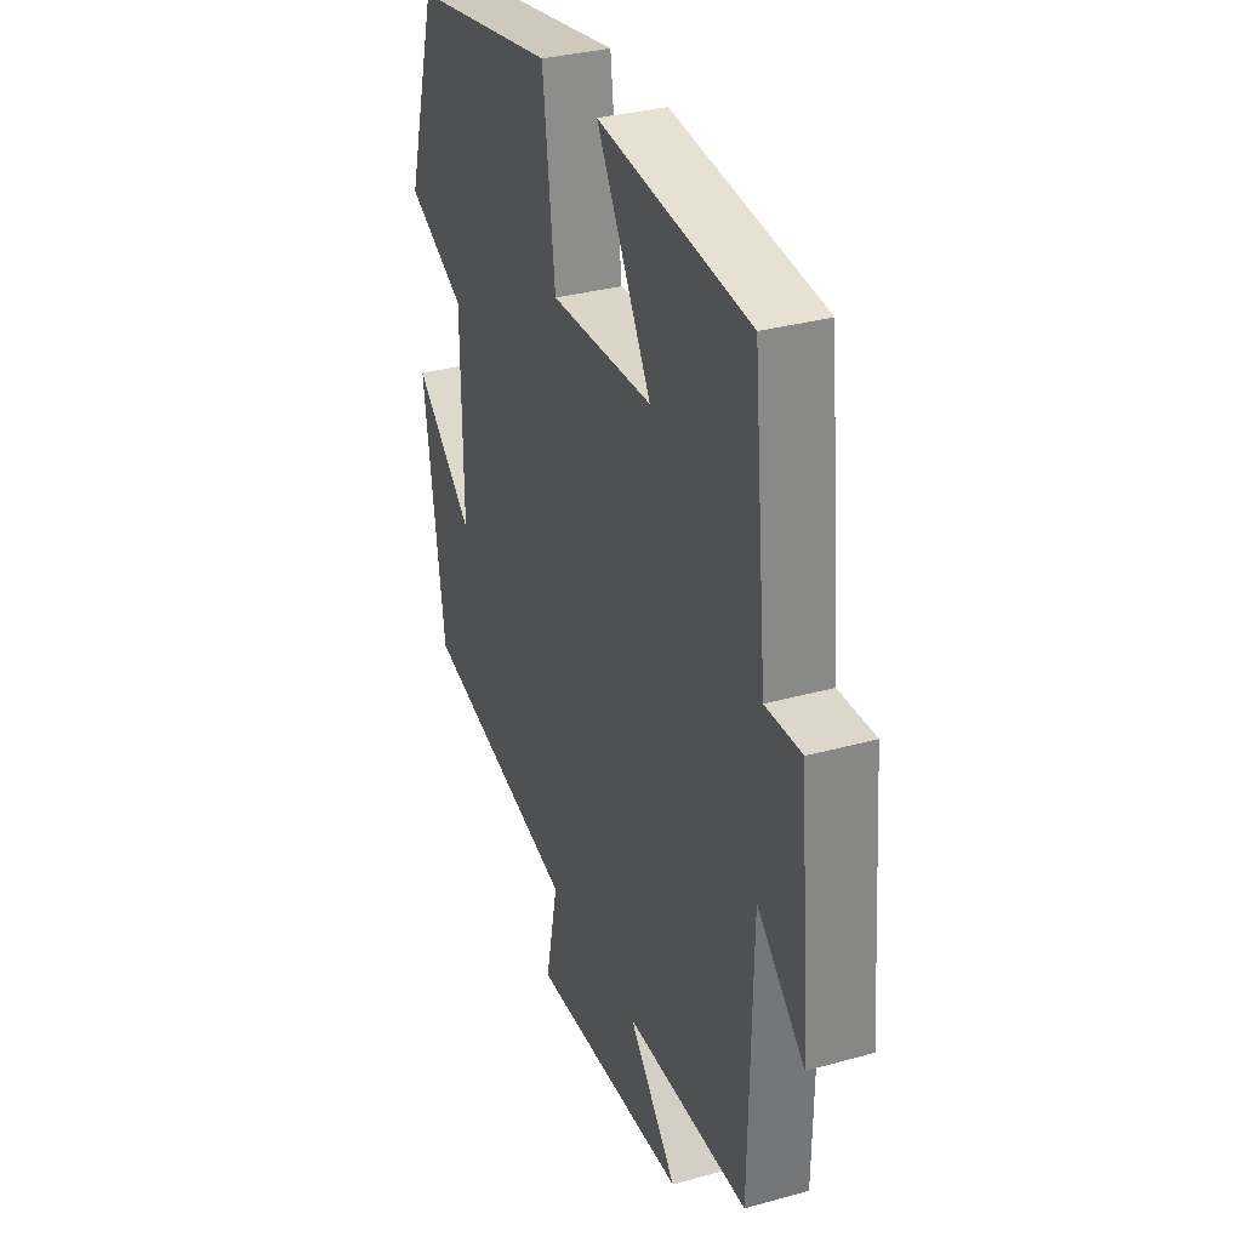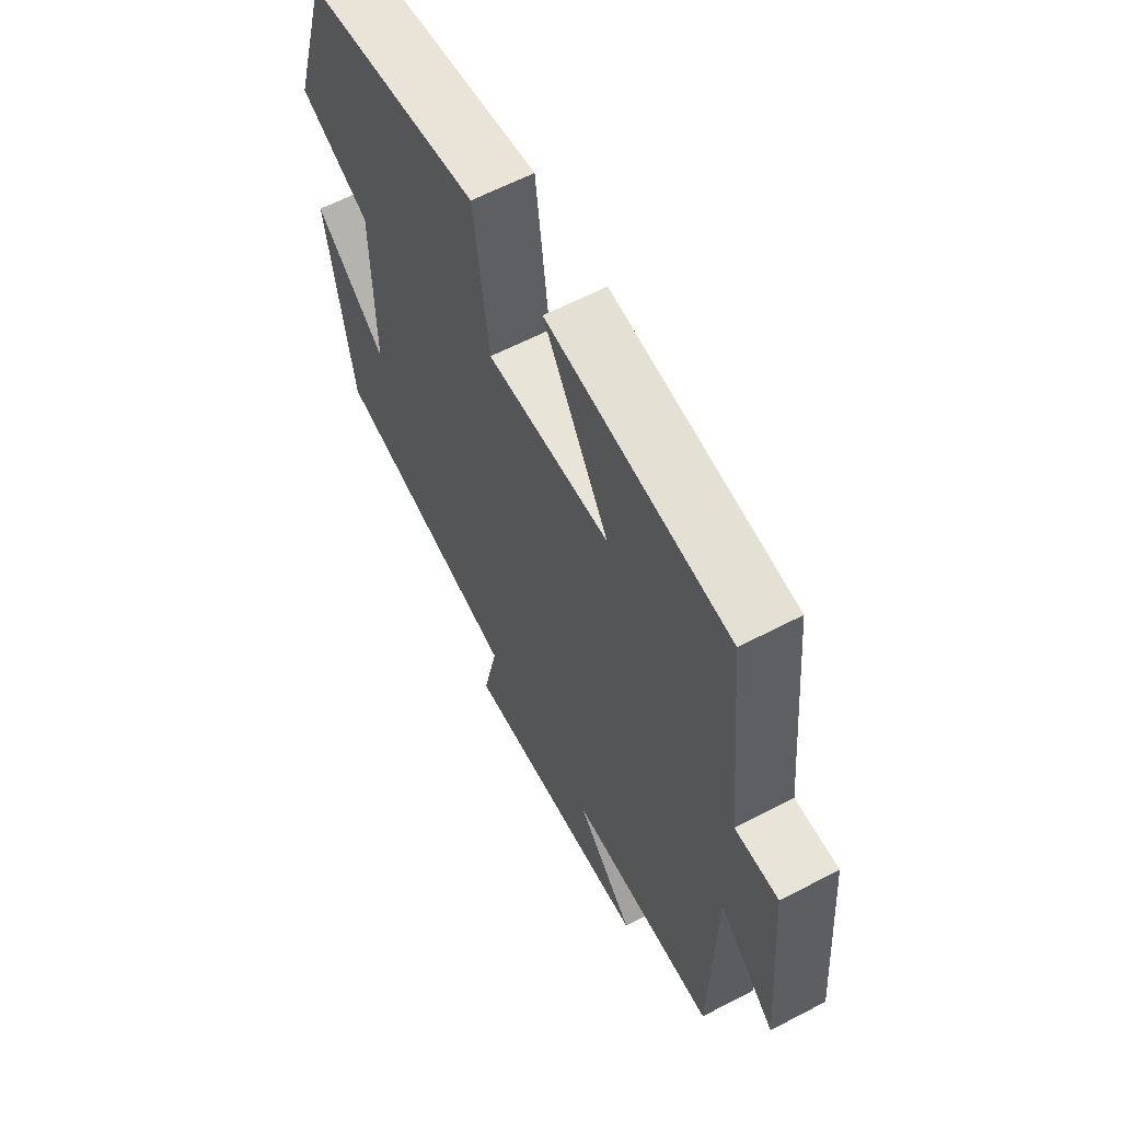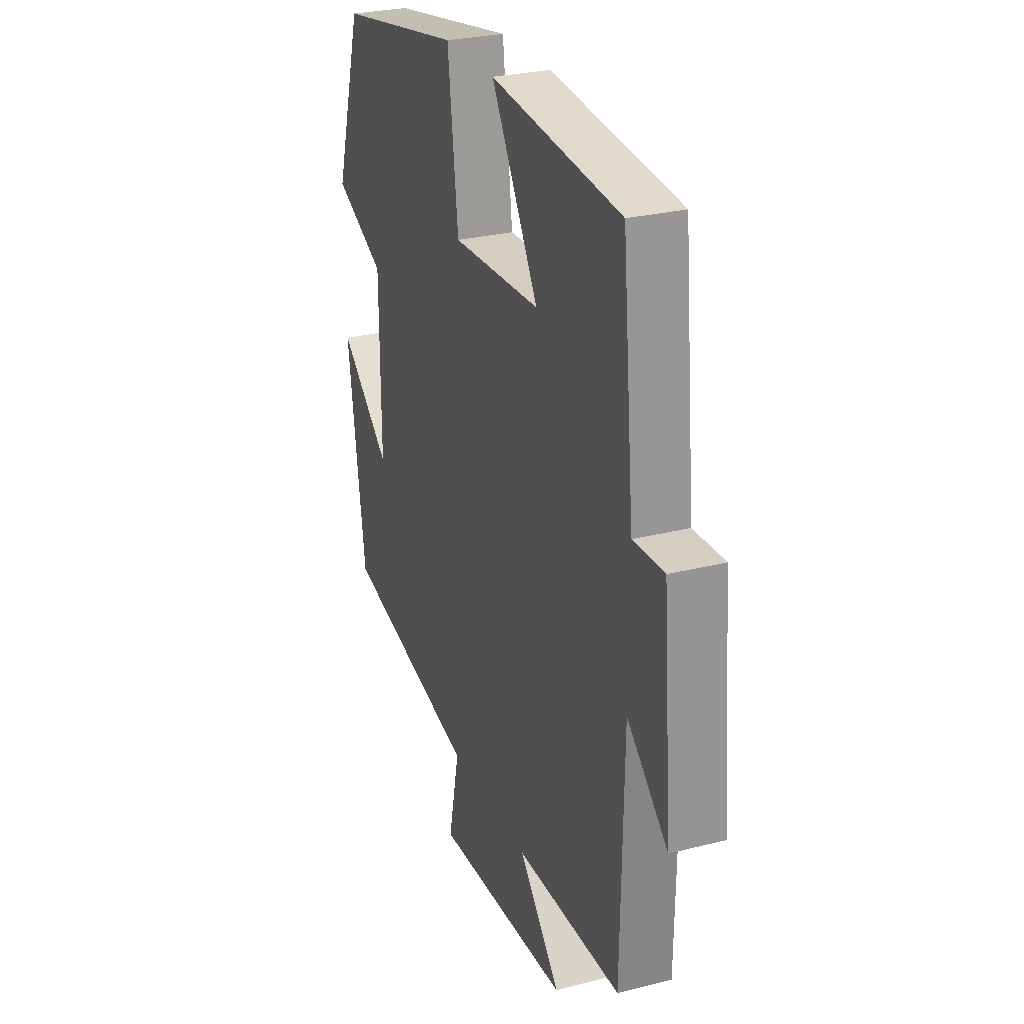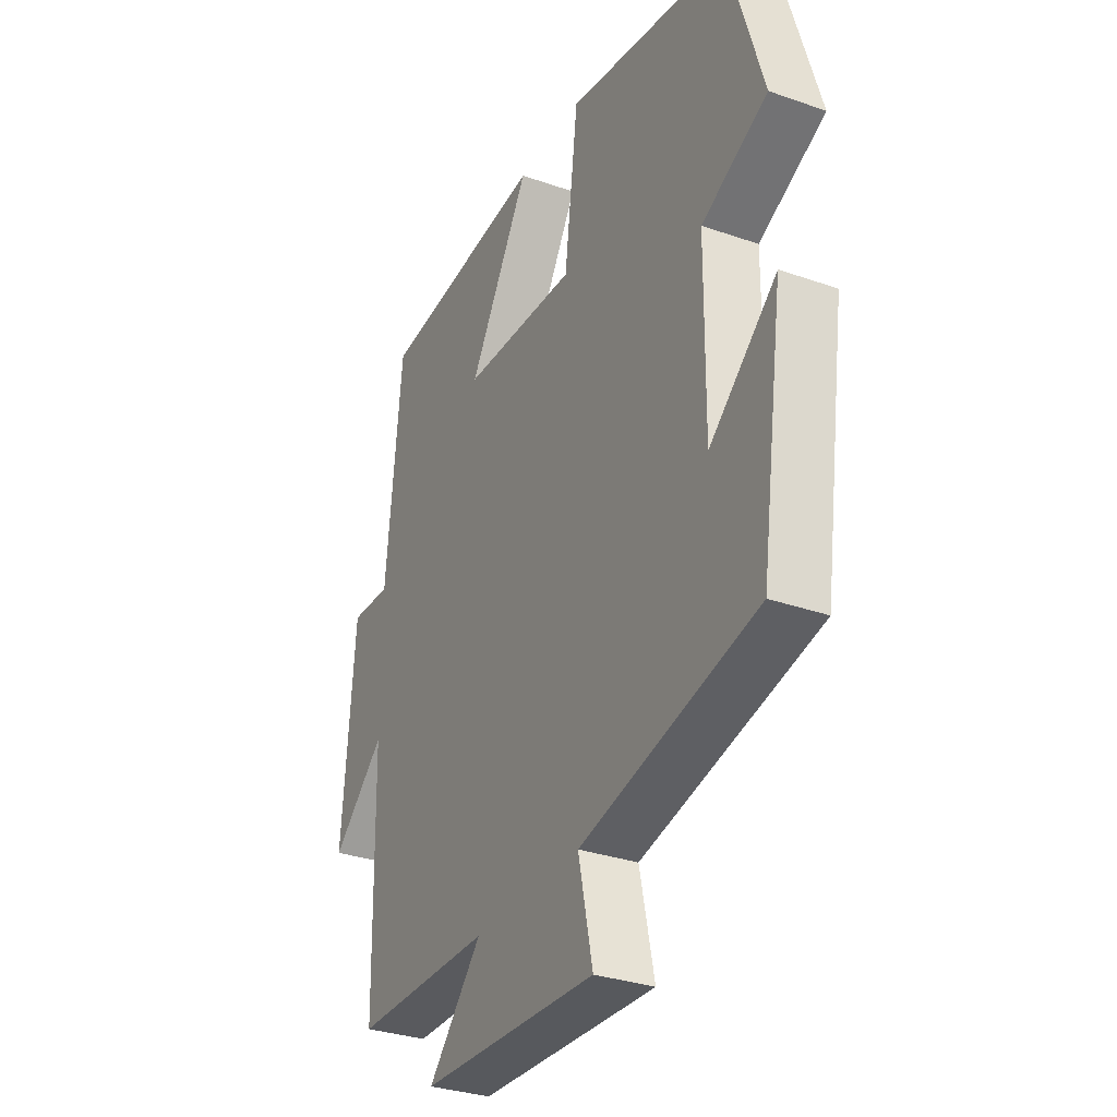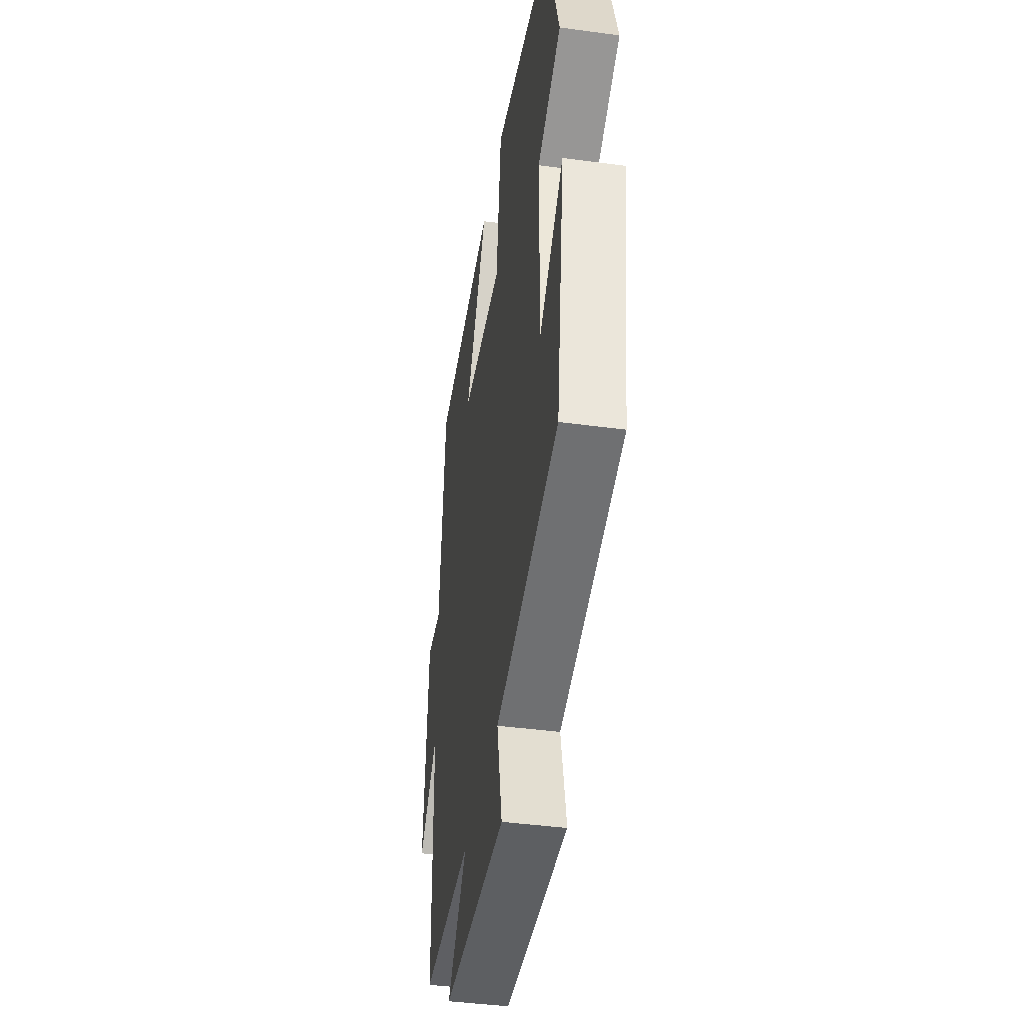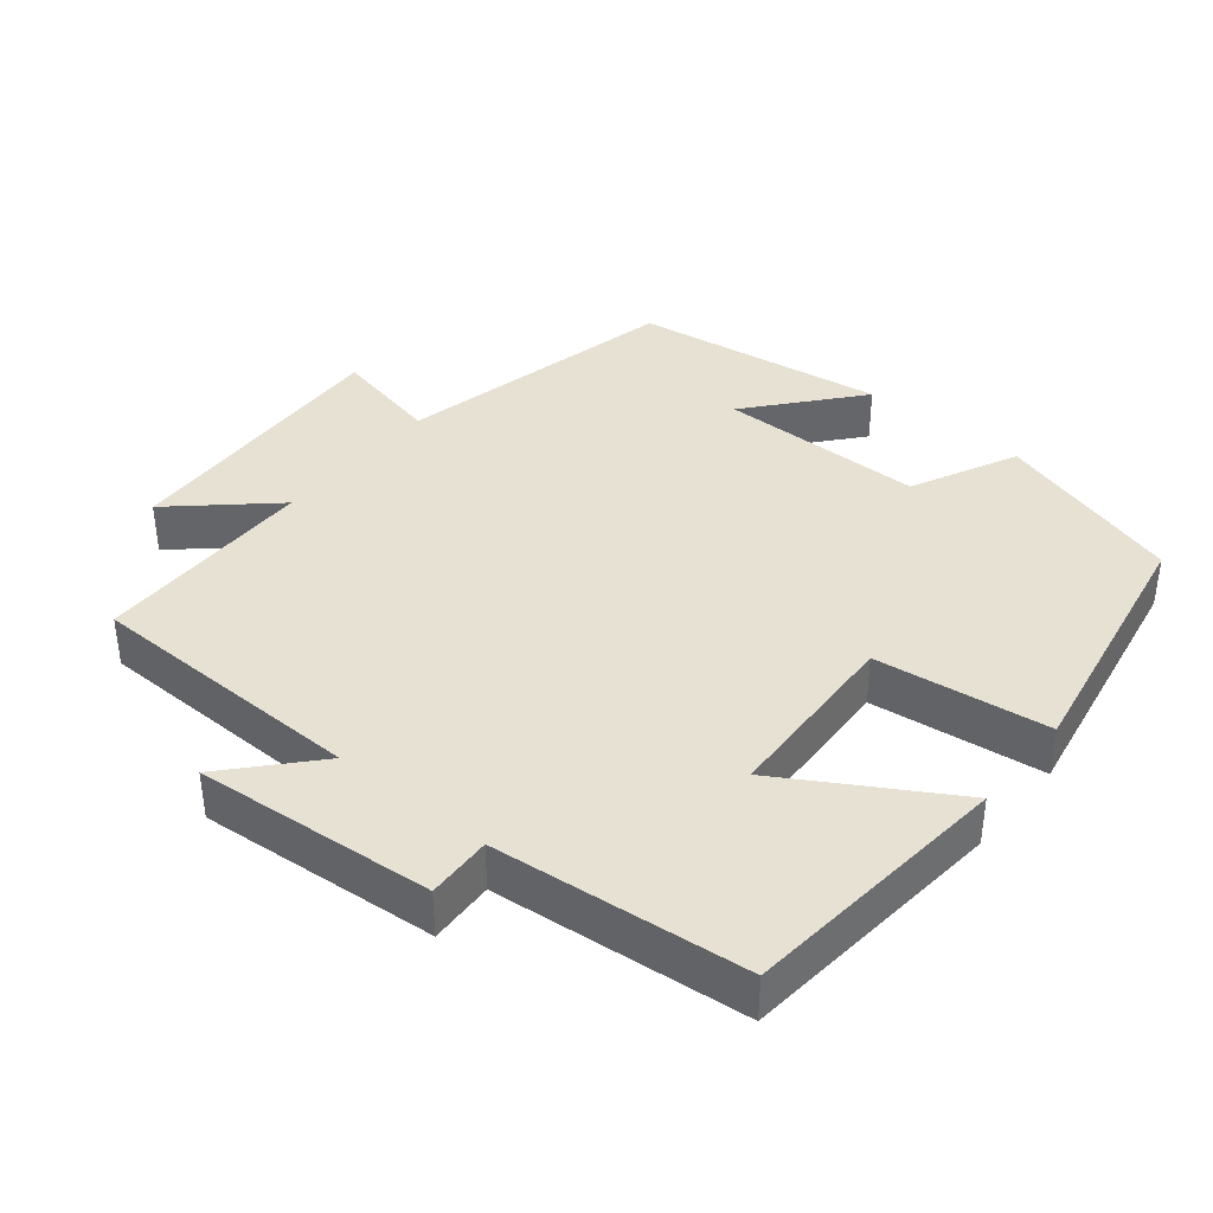
<metadata>
{"format":"obj","ext":"obj","renderer":"f3d","projection":"perspective","resolution":1024,"background":"white","views":[{"elev":33.0,"azim":-110.9,"up":"+Z"},{"elev":62.0,"azim":-117.9,"up":"+Z"},{"elev":27.6,"azim":-111.2,"up":"+Z"},{"elev":-31.8,"azim":63.7,"up":"+Z"},{"elev":-42.1,"azim":80.8,"up":"+Z"},{"elev":38.7,"azim":-50.7,"up":"+Y"}]}
</metadata>
<code>
v 0.449 0.07 -0.411
v 0.057 0.07 -0.5
v 0.089 0.07 -0.65
v -0.305 0.07 -0.632
v -0.185 0.07 -0.5
v -0.493 0.07 -0.497
v -0.5 0.07 -0.108
v -0.618 0.07 -0.214
v -0.59 0.07 0.118
v -0.5 0.07 0.114
v -0.465 0.07 0.464
v -0.089 0.07 0.5
v -0.225 0.07 0.272
v 0.031 0.07 0.26
v 0.061 0.07 0.5
v 0.422 0.07 0.434
v 0.5 0.07 0.172
v 0.353 0.07 0.101
v 0.351 0.07 -0.185
v 0.5 0.07 -0.06
v 0.449 0 -0.411
v 0.057 0 -0.5
v 0.089 0 -0.65
v -0.305 0 -0.632
v -0.185 0 -0.5
v -0.493 0 -0.497
v -0.5 0 -0.108
v -0.618 0 -0.214
v -0.59 0 0.118
v -0.5 0 0.114
v -0.465 0 0.464
v -0.089 0 0.5
v -0.225 0 0.272
v 0.031 0 0.26
v 0.061 0 0.5
v 0.422 0 0.434
v 0.5 0 0.172
v 0.353 0 0.101
v 0.351 0 -0.185
v 0.5 0 -0.06
f 19 20 1 2
f 18 19 2
f 15 16 17 18
f 14 15 18 2
f 13 14 2
f 10 11 12 13
f 10 13 2 3
f 7 8 9 10
f 5 6 7 10
f 5 10 3
f 3 4 5
f 22 21 40 39
f 22 39 38
f 38 37 36 35
f 22 38 35 34
f 22 34 33
f 33 32 31 30
f 23 22 33 30
f 30 29 28 27
f 30 27 26 25
f 23 30 25
f 25 24 23
f 1 21 22 2
f 2 22 23 3
f 3 23 24 4
f 4 24 25 5
f 5 25 26 6
f 6 26 27 7
f 7 27 28 8
f 8 28 29 9
f 9 29 30 10
f 10 30 31 11
f 11 31 32 12
f 12 32 33 13
f 13 33 34 14
f 14 34 35 15
f 15 35 36 16
f 16 36 37 17
f 17 37 38 18
f 18 38 39 19
f 19 39 40 20
f 20 40 21 1

</code>
